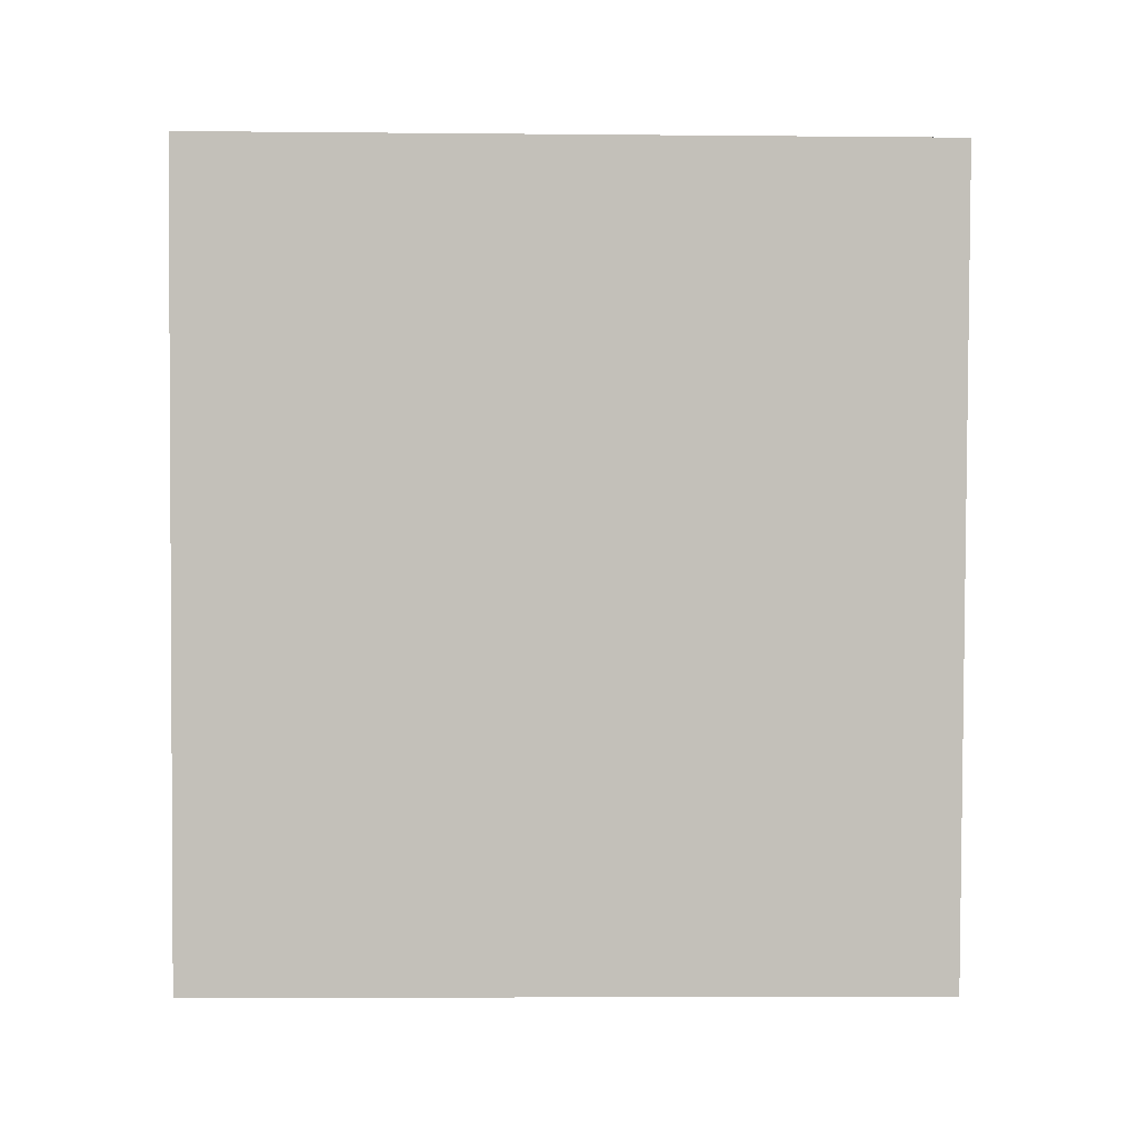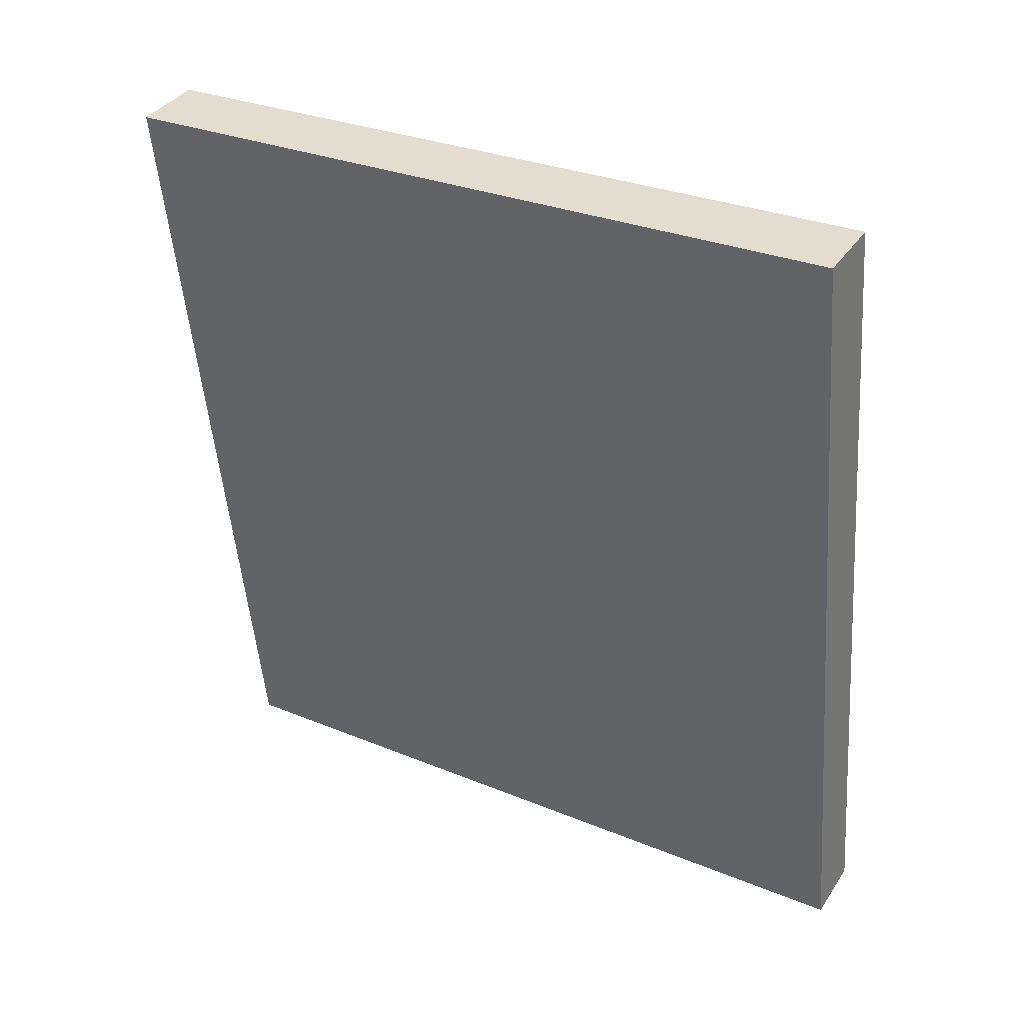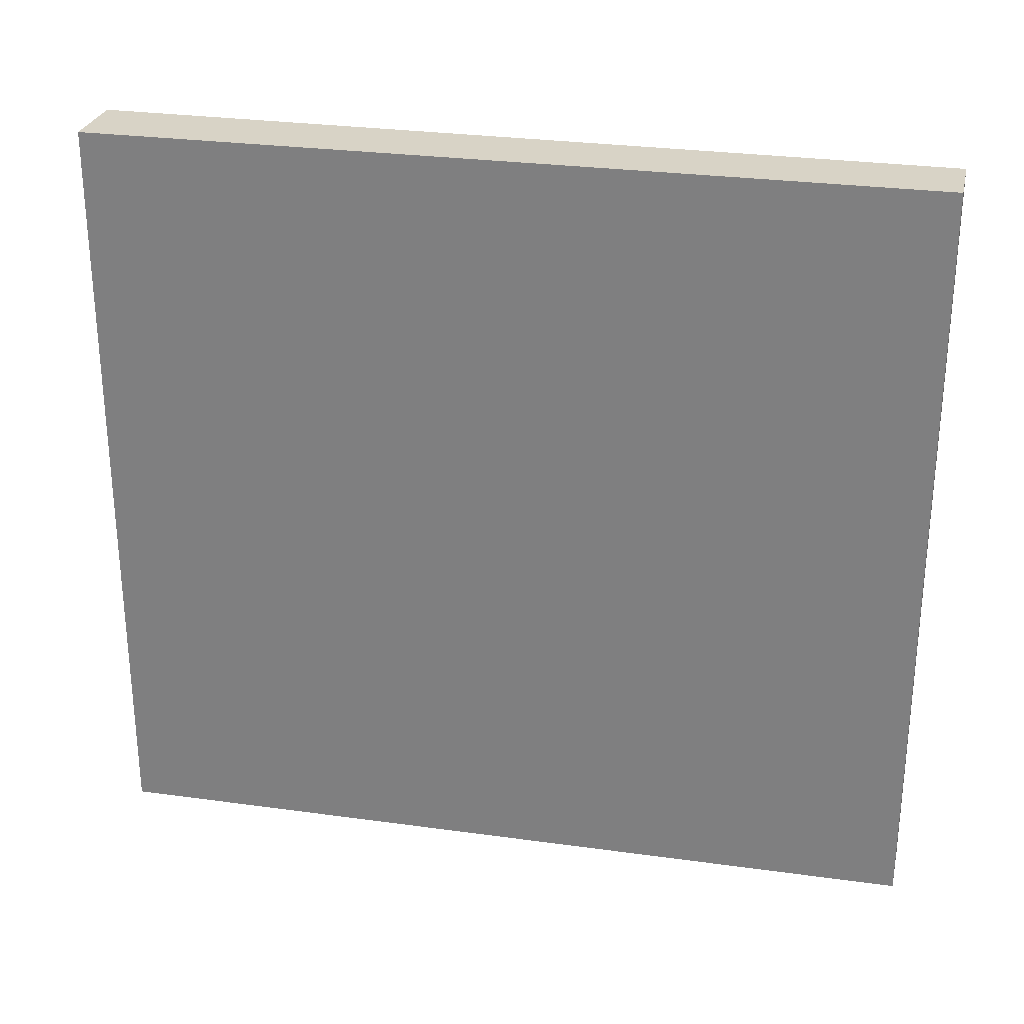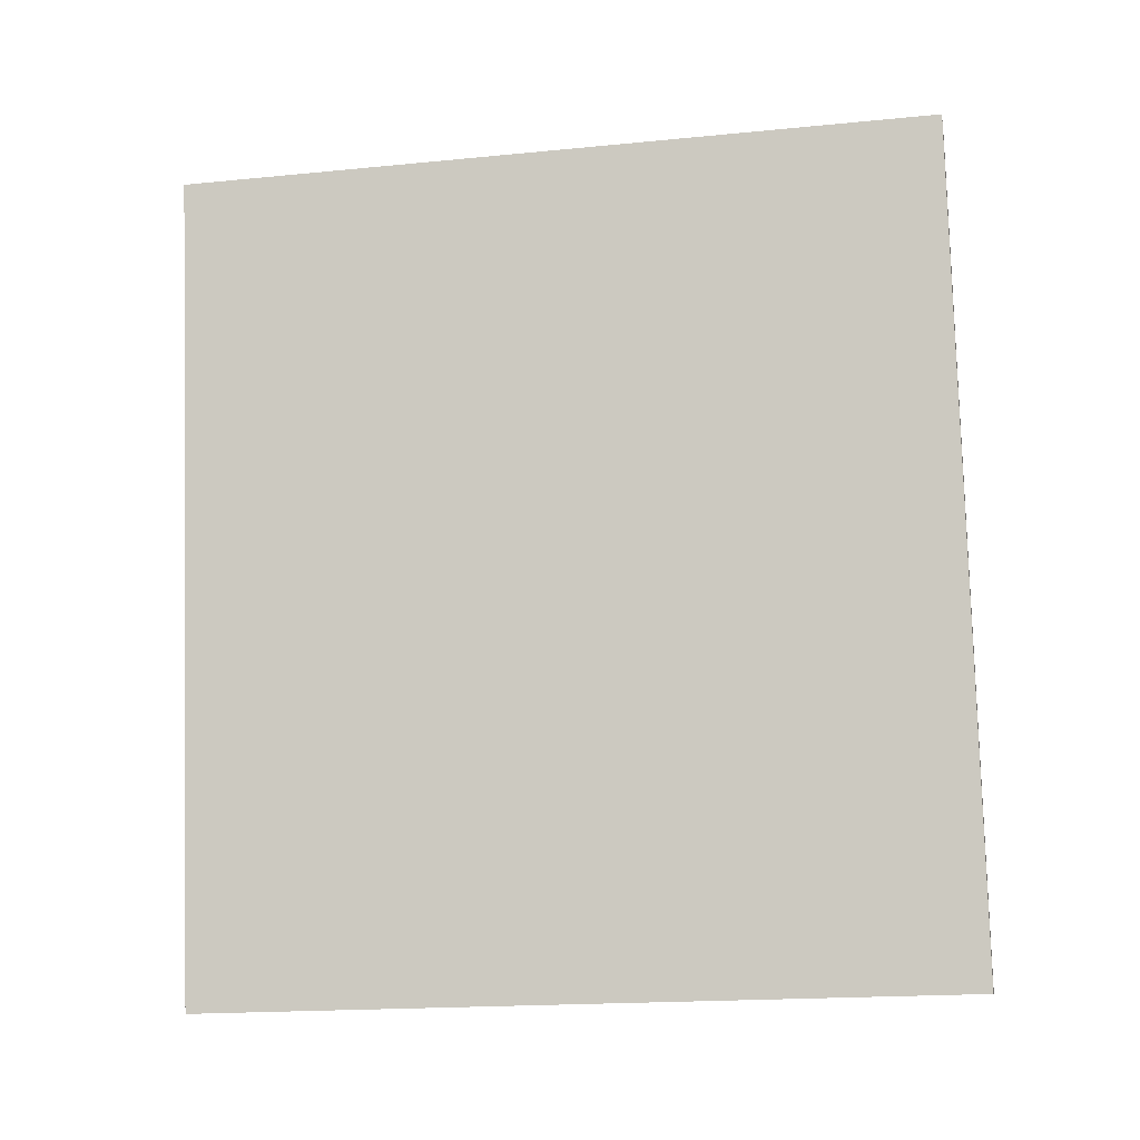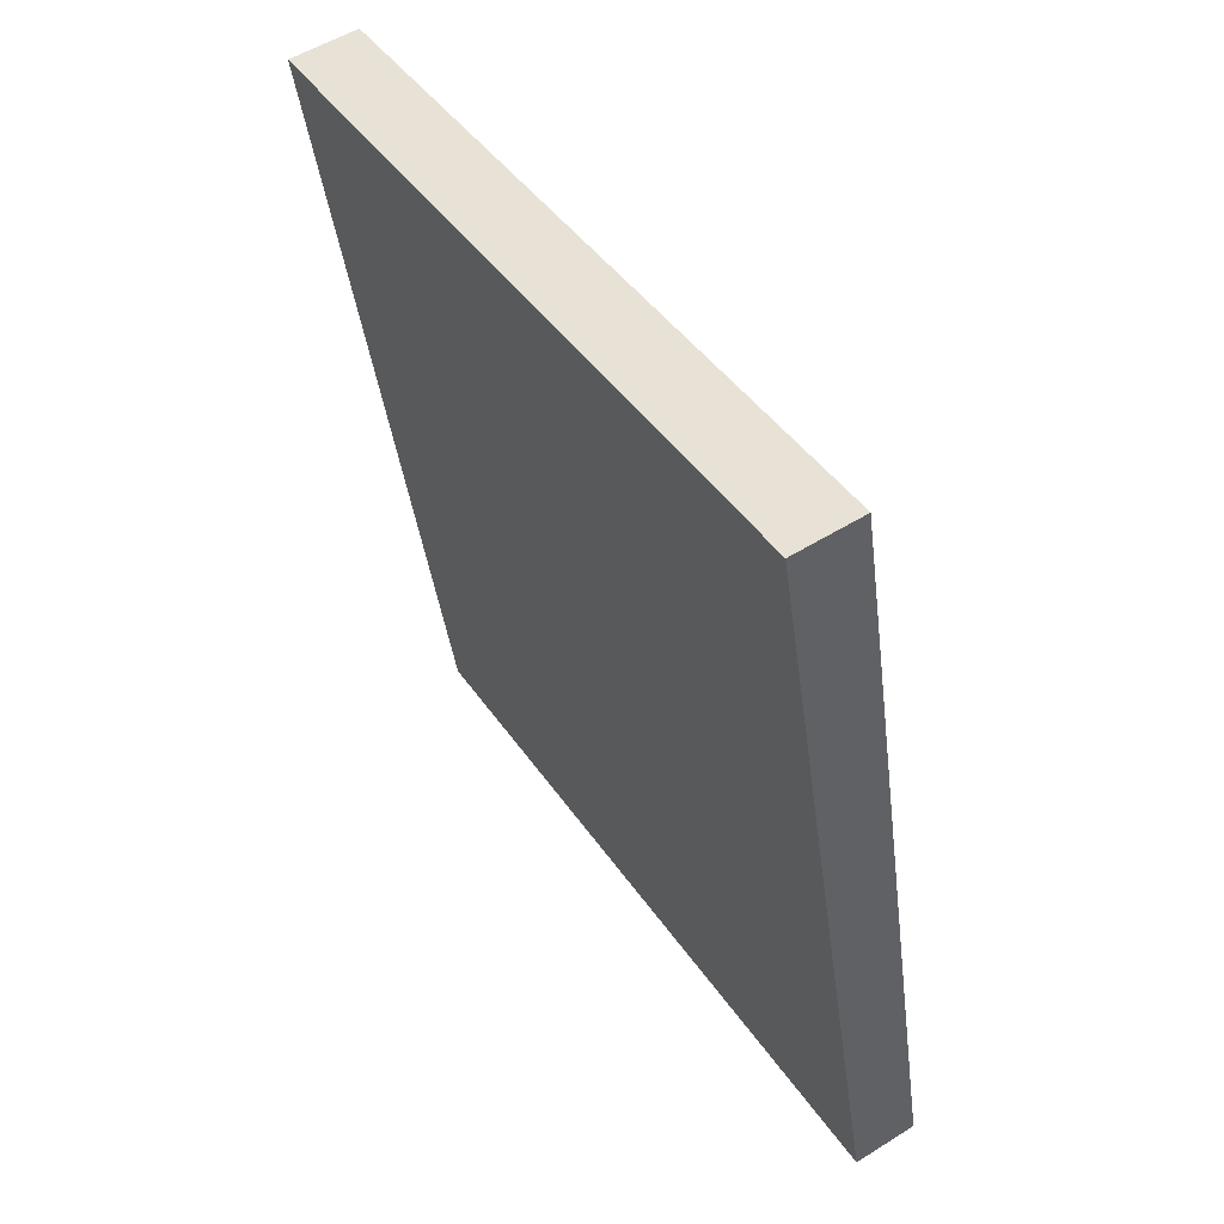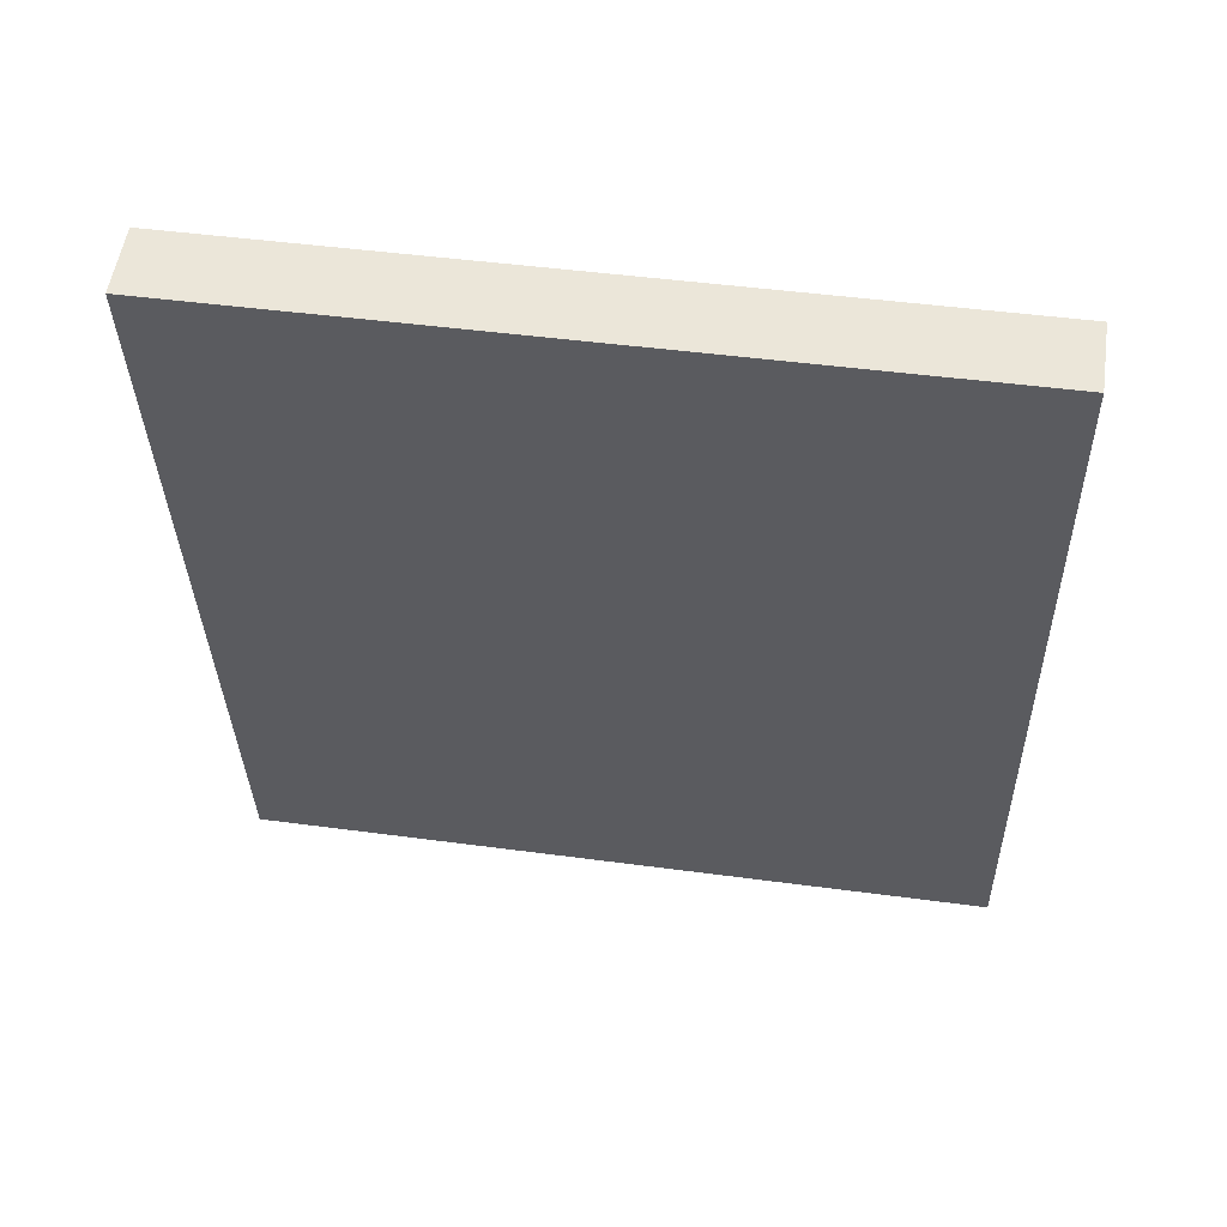
<metadata>
{"format":"obj","ext":"obj","renderer":"f3d","projection":"perspective","resolution":1024,"background":"white","views":[{"elev":-5.8,"azim":88.4,"up":"+Z"},{"elev":30.1,"azim":120.9,"up":"+Z"},{"elev":28.0,"azim":110.8,"up":"+Y"},{"elev":-18.2,"azim":100.8,"up":"+Z"},{"elev":43.4,"azim":148.3,"up":"+Z"},{"elev":47.2,"azim":98.6,"up":"+Z"}]}
</metadata>
<code>
v  0.609 3.769 4.047
v  0.321 3.769 -0.046
v  0 3.769 2.308e-16
v  0.958 3.769 4.002
v  0 0 0
v  0.609 -2.478e-16 4.047
v  0.958 -2.451e-16 4.002
v  0.321 2.817e-18 -0.046
g defaultobject
f 1 2 3
f 2 1 4
f 5 1 3
f 1 5 6
f 6 4 1
f 4 6 7
f 7 2 4
f 2 7 8
f 8 3 2
f 3 8 5
f 8 6 5
f 6 8 7

</code>
